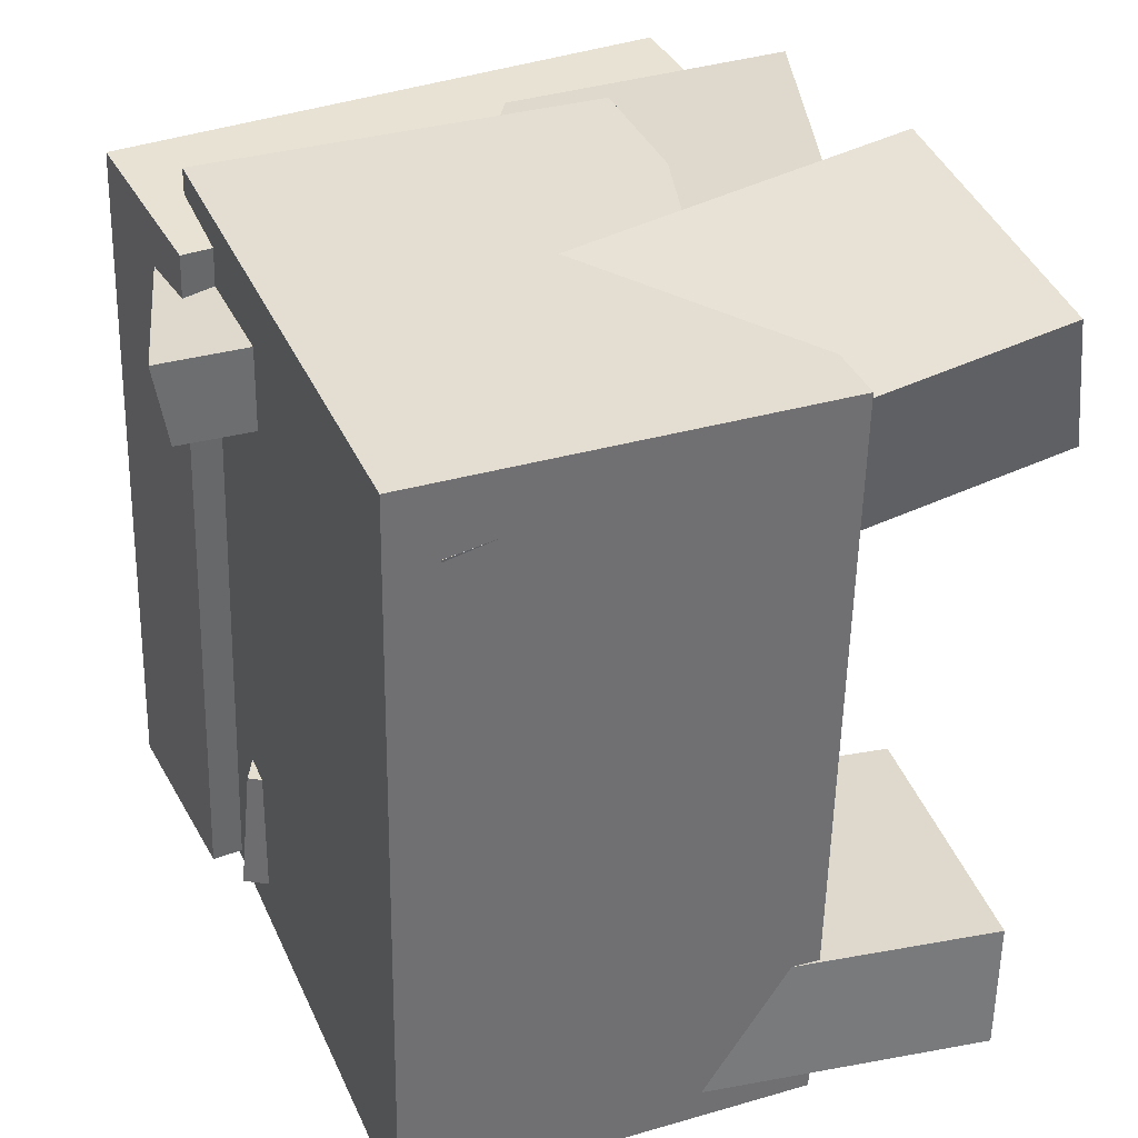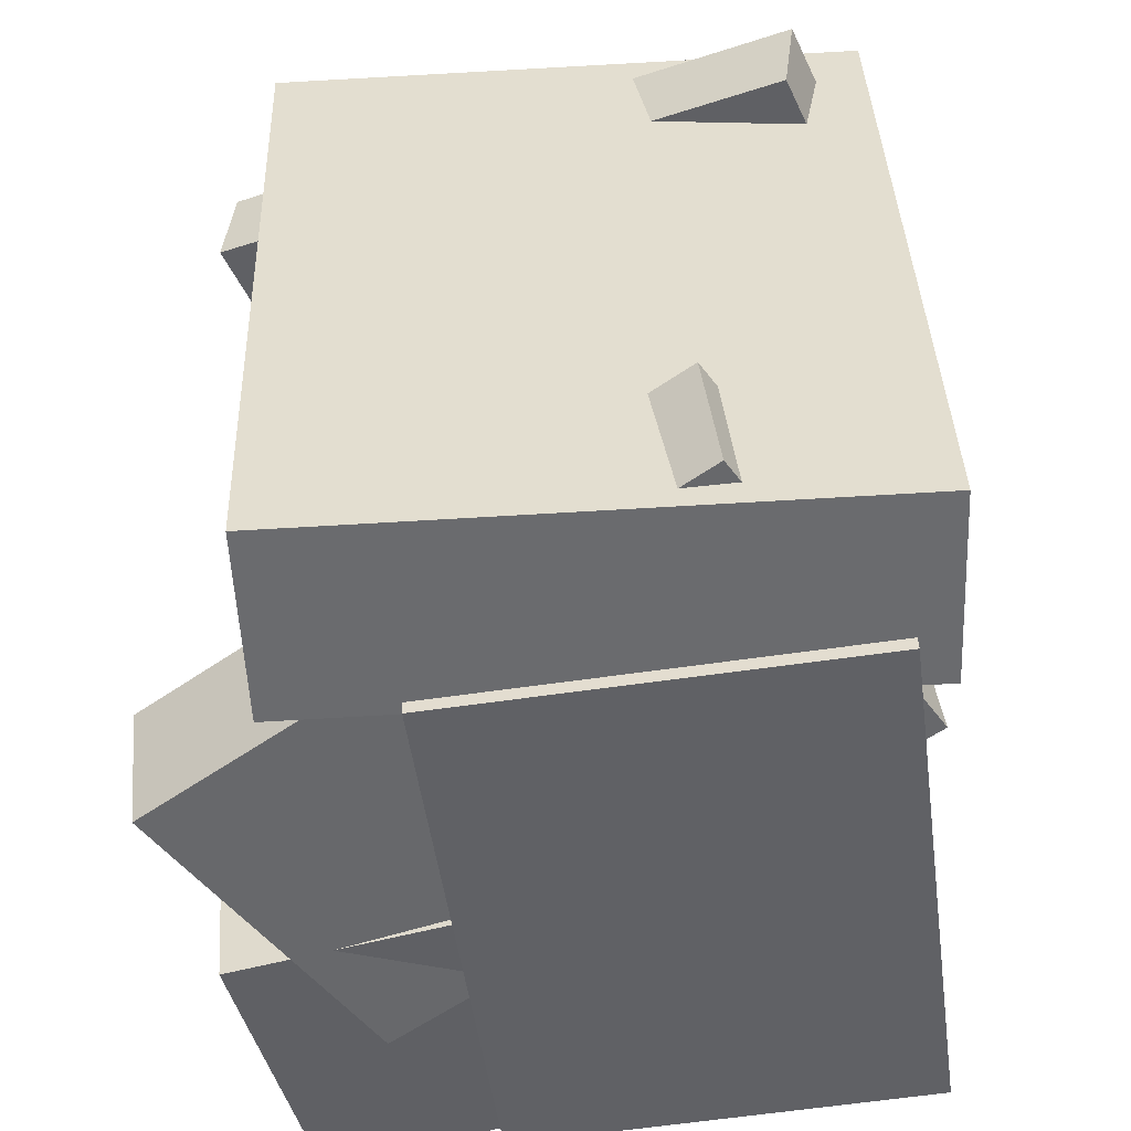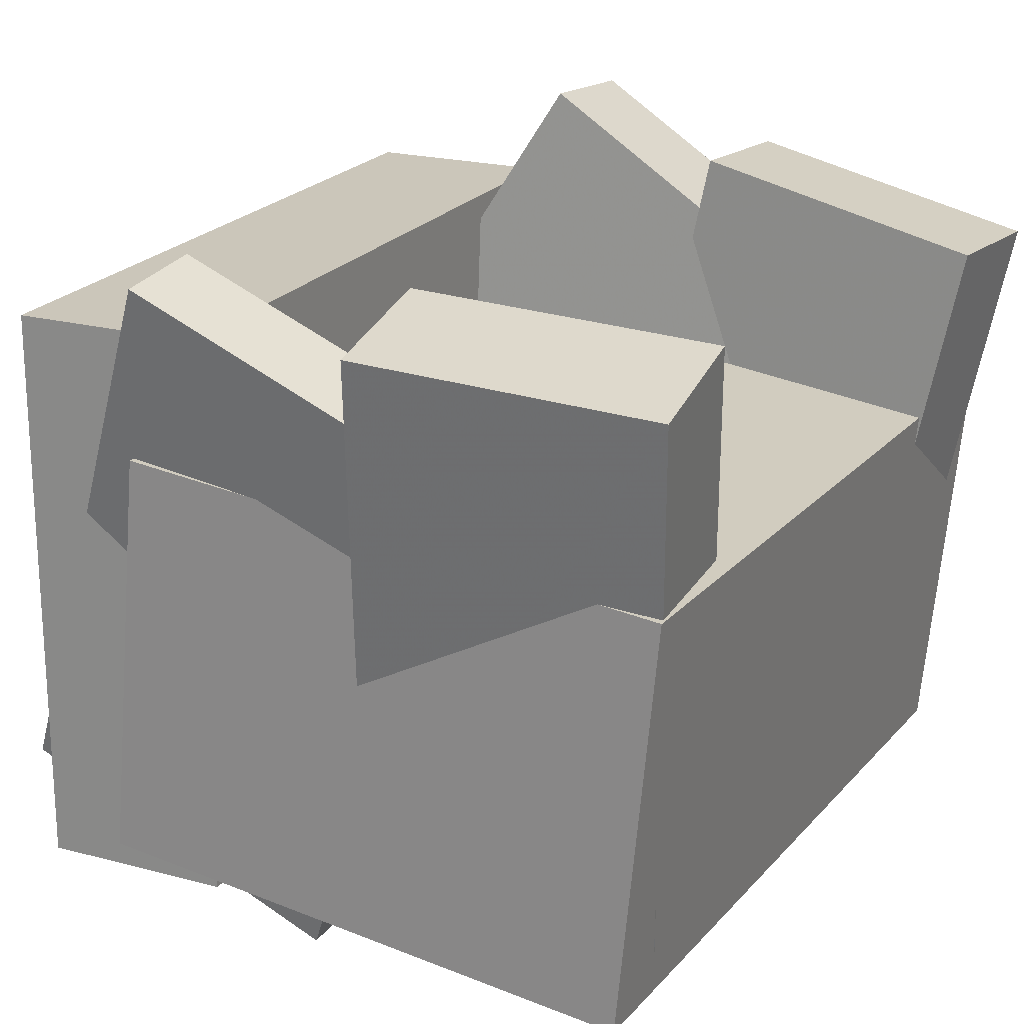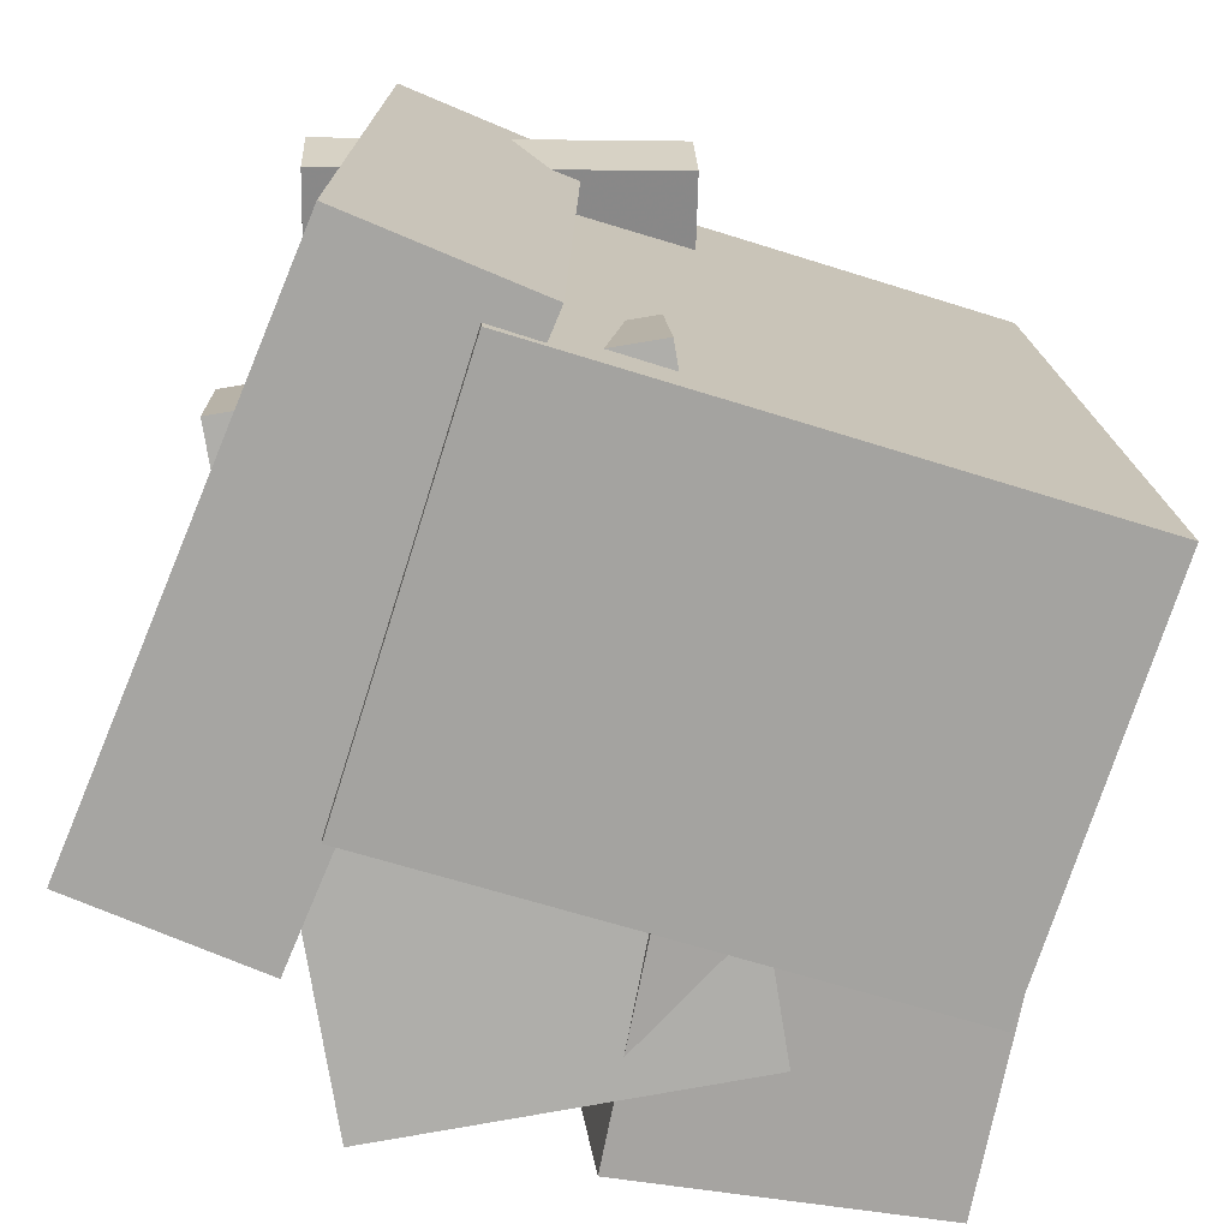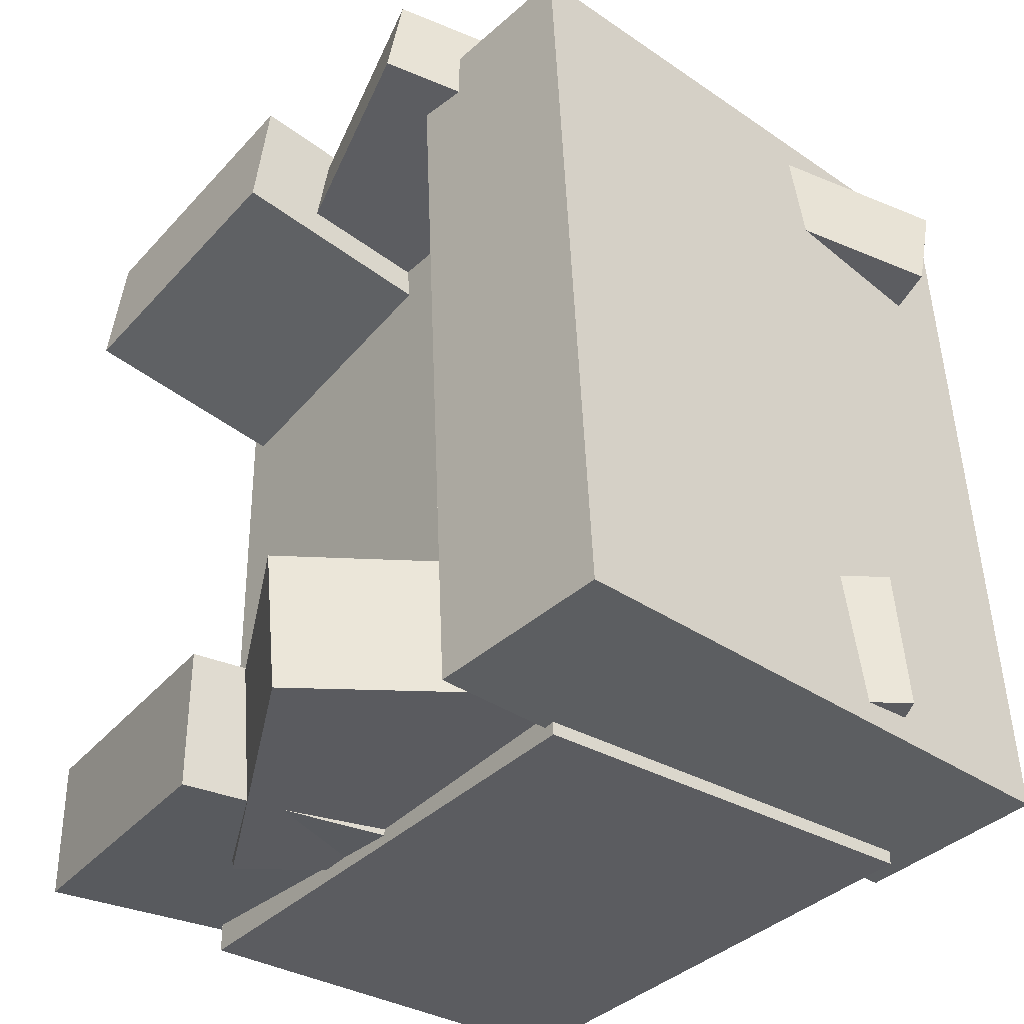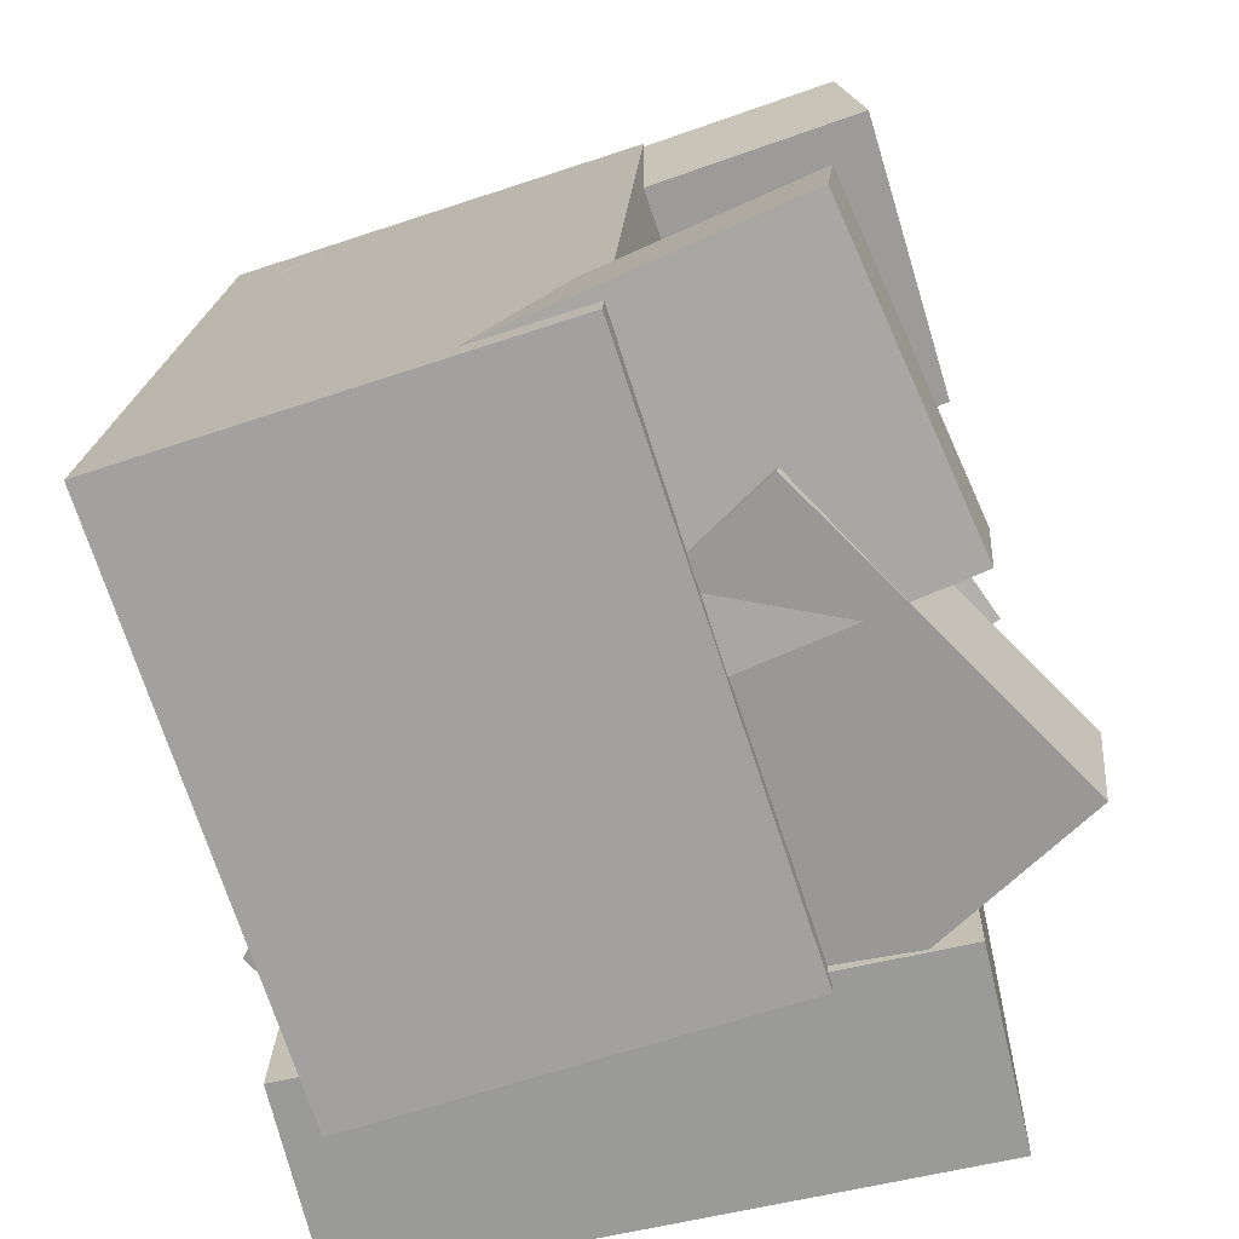
<metadata>
{"format":"obj","ext":"obj","renderer":"f3d","projection":"perspective","resolution":1024,"background":"white","views":[{"elev":38.7,"azim":64.0,"up":"+Z"},{"elev":-51.8,"azim":-86.6,"up":"+Z"},{"elev":23.2,"azim":26.6,"up":"+Y"},{"elev":-71.5,"azim":-21.9,"up":"+Z"},{"elev":-38.0,"azim":-131.6,"up":"+Z"},{"elev":-71.1,"azim":104.1,"up":"+Z"}]}
</metadata>
<code>
v 0.2709 -0.2187 -0.2935
v 0.2479 -0.1961 0.3194
v -0.1615 -0.1866 -0.3109
v -0.1844 -0.164 0.302
v 0.2953 0.1043 -0.3045
v 0.2724 0.127 0.3084
v -0.137 0.1365 -0.3219
v -0.1599 0.1591 0.291
f 1.0 7.0 5.0
f 1.0 3.0 7.0
f 1.0 4.0 3.0
f 1.0 2.0 4.0
f 3.0 8.0 7.0
f 3.0 4.0 8.0
f 5.0 7.0 8.0
f 5.0 8.0 6.0
f 1.0 5.0 6.0
f 1.0 6.0 2.0
f 2.0 6.0 8.0
f 2.0 8.0 4.0
v 0.01635 -0.1322 0.1679
v 0.02374 -0.1487 0.2782
v 0.04367 0.304 0.2312
v 0.05105 0.2875 0.3415
v 0.2457 -0.1441 0.1508
v 0.2531 -0.1605 0.2611
v 0.2731 0.2921 0.2141
v 0.2804 0.2756 0.3244
f 9.0 15.0 13.0
f 9.0 11.0 15.0
f 9.0 12.0 11.0
f 9.0 10.0 12.0
f 11.0 16.0 15.0
f 11.0 12.0 16.0
f 13.0 15.0 16.0
f 13.0 16.0 14.0
f 9.0 13.0 14.0
f 9.0 14.0 10.0
f 10.0 14.0 16.0
f 10.0 16.0 12.0
v -0.2717 -0.2162 -0.2971
v -0.2586 -0.1969 0.2841
v -0.2783 0.2291 -0.3117
v -0.2652 0.2485 0.2694
v -0.1227 -0.2141 -0.3005
v -0.1096 -0.1948 0.2806
v -0.1293 0.2312 -0.3152
v -0.1162 0.2505 0.266
f 17.0 23.0 21.0
f 17.0 19.0 23.0
f 17.0 20.0 19.0
f 17.0 18.0 20.0
f 19.0 24.0 23.0
f 19.0 20.0 24.0
f 21.0 23.0 24.0
f 21.0 24.0 22.0
f 17.0 21.0 22.0
f 17.0 22.0 18.0
f 18.0 22.0 24.0
f 18.0 24.0 20.0
v -0.04248 -0.2445 0.2456
v -0.3064 -0.1437 0.2332
v -0.0362 -0.2361 0.1799
v -0.3002 -0.1353 0.1675
v 0.1225 0.1968 0.3178
v -0.1415 0.2975 0.3055
v 0.1288 0.2052 0.2522
v -0.1352 0.3059 0.2398
f 25.0 31.0 29.0
f 25.0 27.0 31.0
f 25.0 28.0 27.0
f 25.0 26.0 28.0
f 27.0 32.0 31.0
f 27.0 28.0 32.0
f 29.0 31.0 32.0
f 29.0 32.0 30.0
f 25.0 29.0 30.0
f 25.0 30.0 26.0
f 26.0 30.0 32.0
f 26.0 32.0 28.0
v -0.291 -0.06997 -0.2814
v -0.2914 -0.05836 -0.1761
v -0.05568 0.3188 -0.3234
v -0.05604 0.3305 -0.2181
v -0.05433 -0.2114 -0.265
v -0.0547 -0.1998 -0.1597
v 0.181 0.1774 -0.307
v 0.1806 0.189 -0.2017
f 33.0 39.0 37.0
f 33.0 35.0 39.0
f 33.0 36.0 35.0
f 33.0 34.0 36.0
f 35.0 40.0 39.0
f 35.0 36.0 40.0
f 37.0 39.0 40.0
f 37.0 40.0 38.0
f 33.0 37.0 38.0
f 33.0 38.0 34.0
f 34.0 38.0 40.0
f 34.0 40.0 36.0
v 0.08665 0.2914 -0.2094
v 0.3191 0.2495 -0.1831
v 0.09718 0.2841 -0.3145
v 0.3297 0.2421 -0.2882
v 0.006846 -0.137 -0.1874
v 0.2393 -0.179 -0.1611
v 0.01738 -0.1444 -0.2925
v 0.2499 -0.1864 -0.2663
f 41.0 47.0 45.0
f 41.0 43.0 47.0
f 41.0 44.0 43.0
f 41.0 42.0 44.0
f 43.0 48.0 47.0
f 43.0 44.0 48.0
f 45.0 47.0 48.0
f 45.0 48.0 46.0
f 41.0 45.0 46.0
f 41.0 46.0 42.0
f 42.0 46.0 48.0
f 42.0 48.0 44.0

</code>
